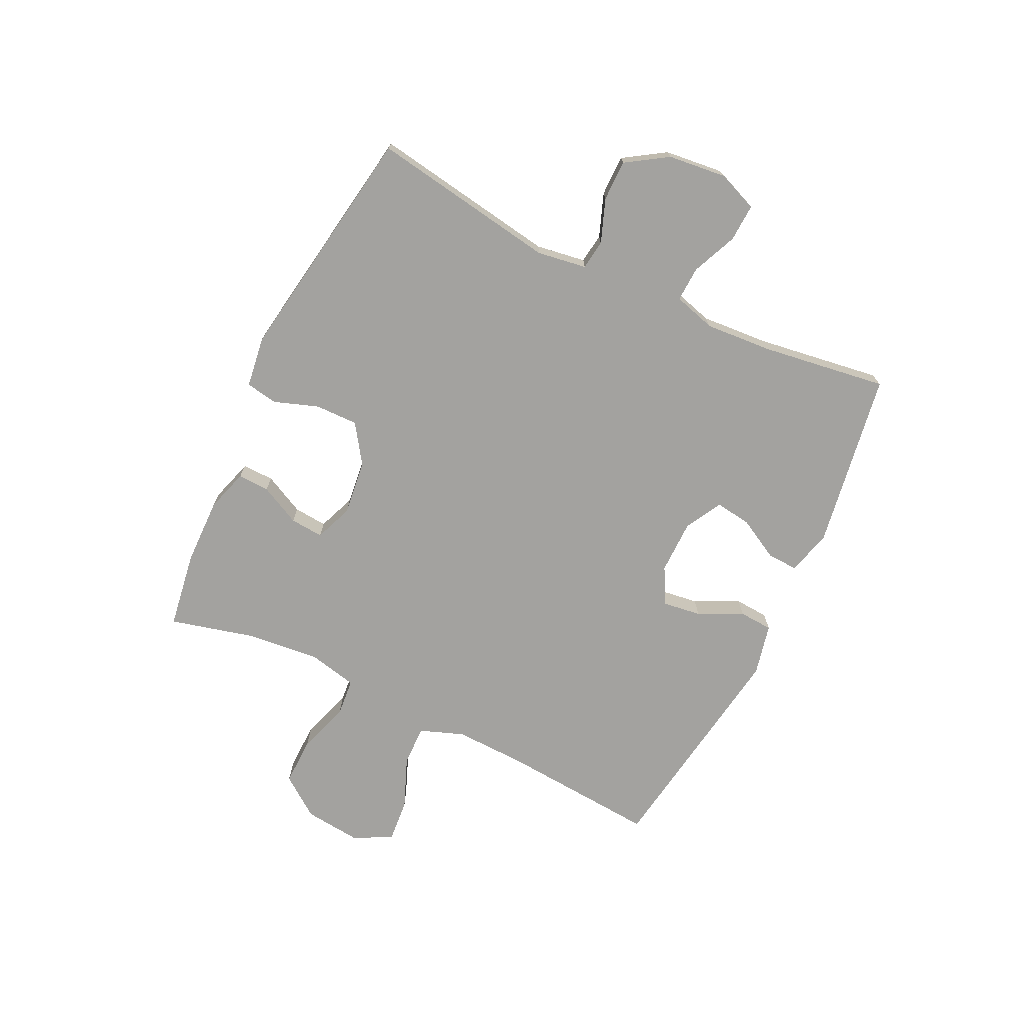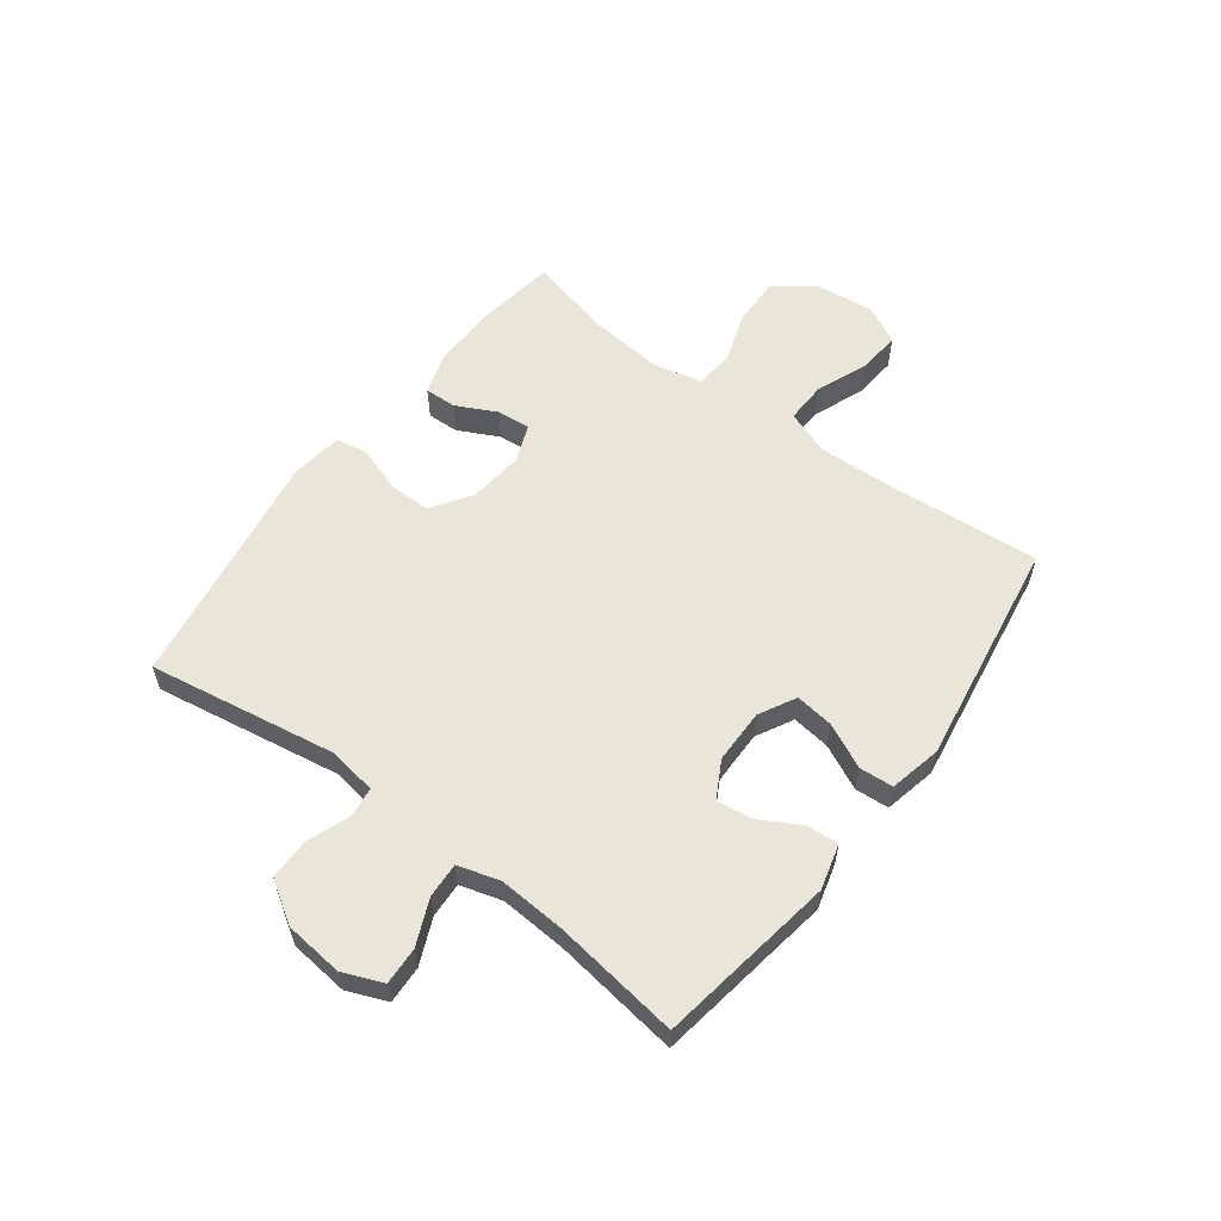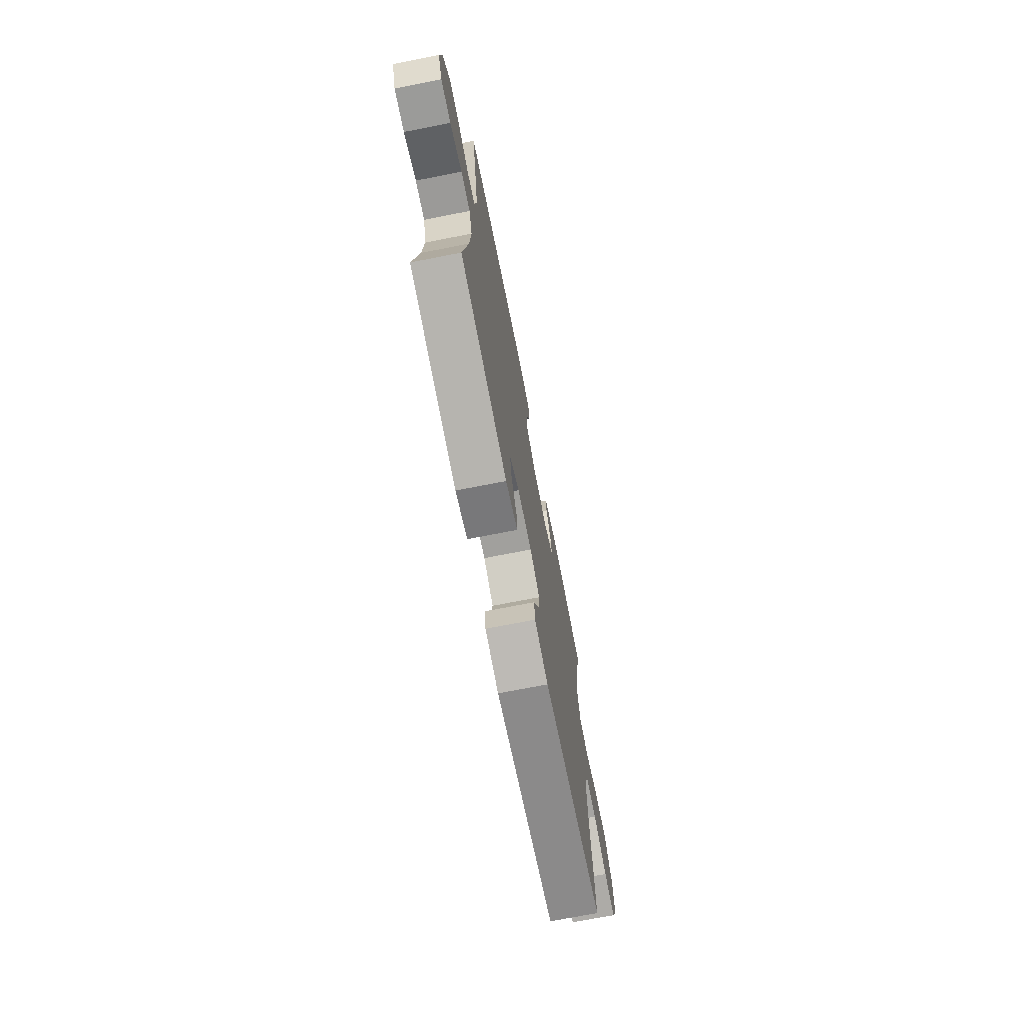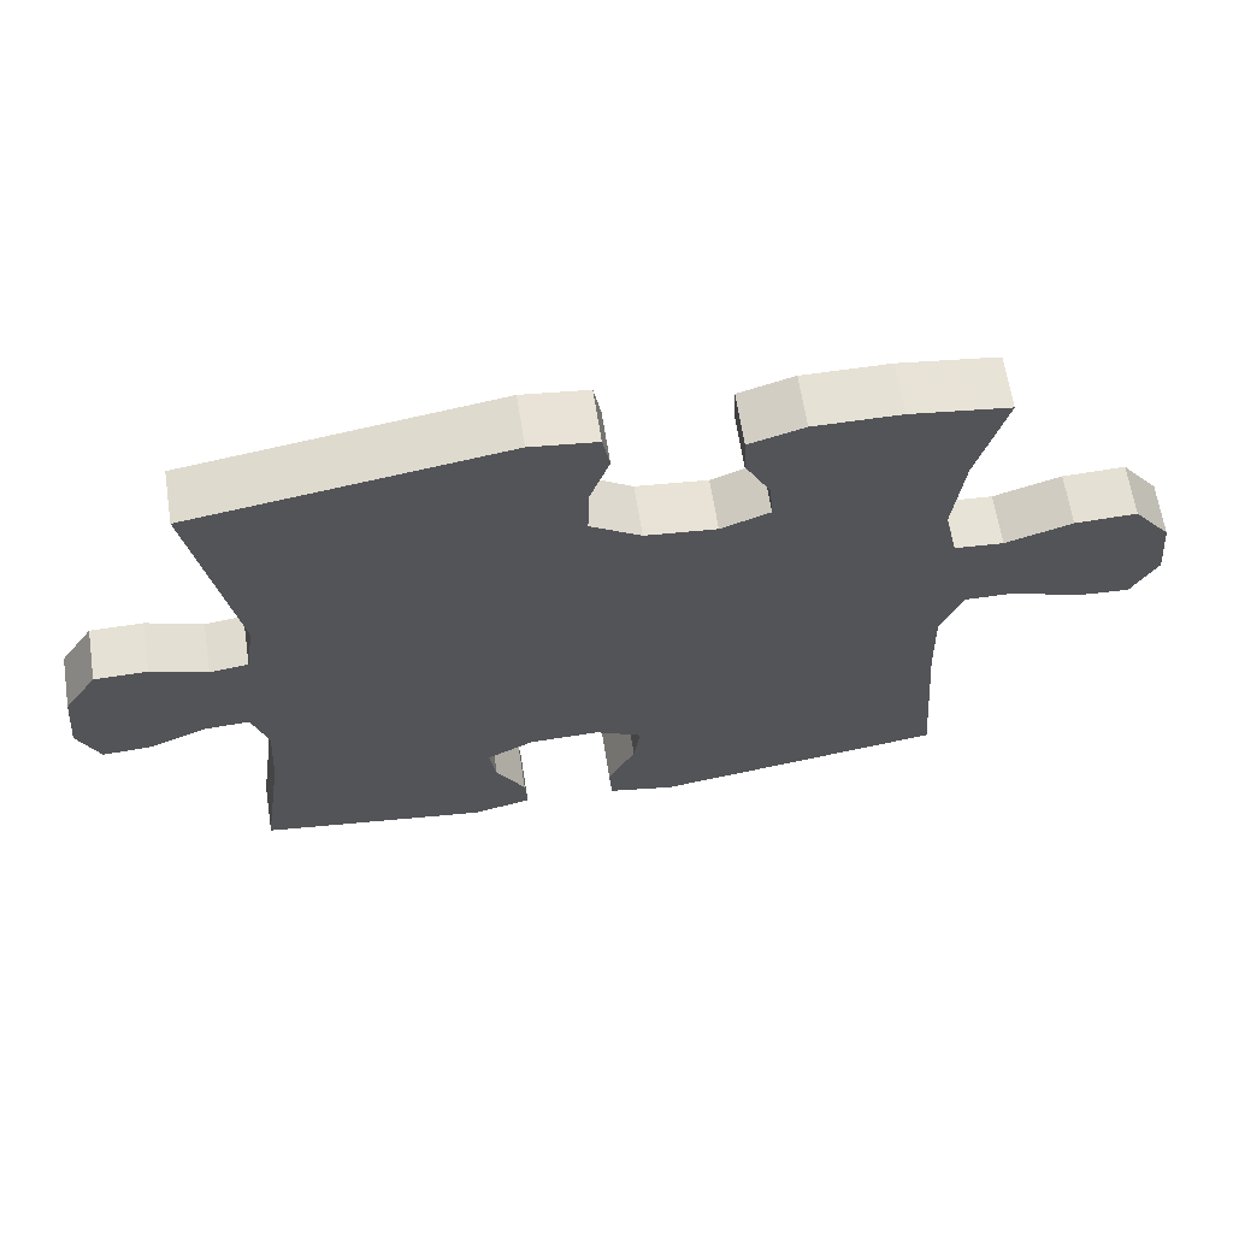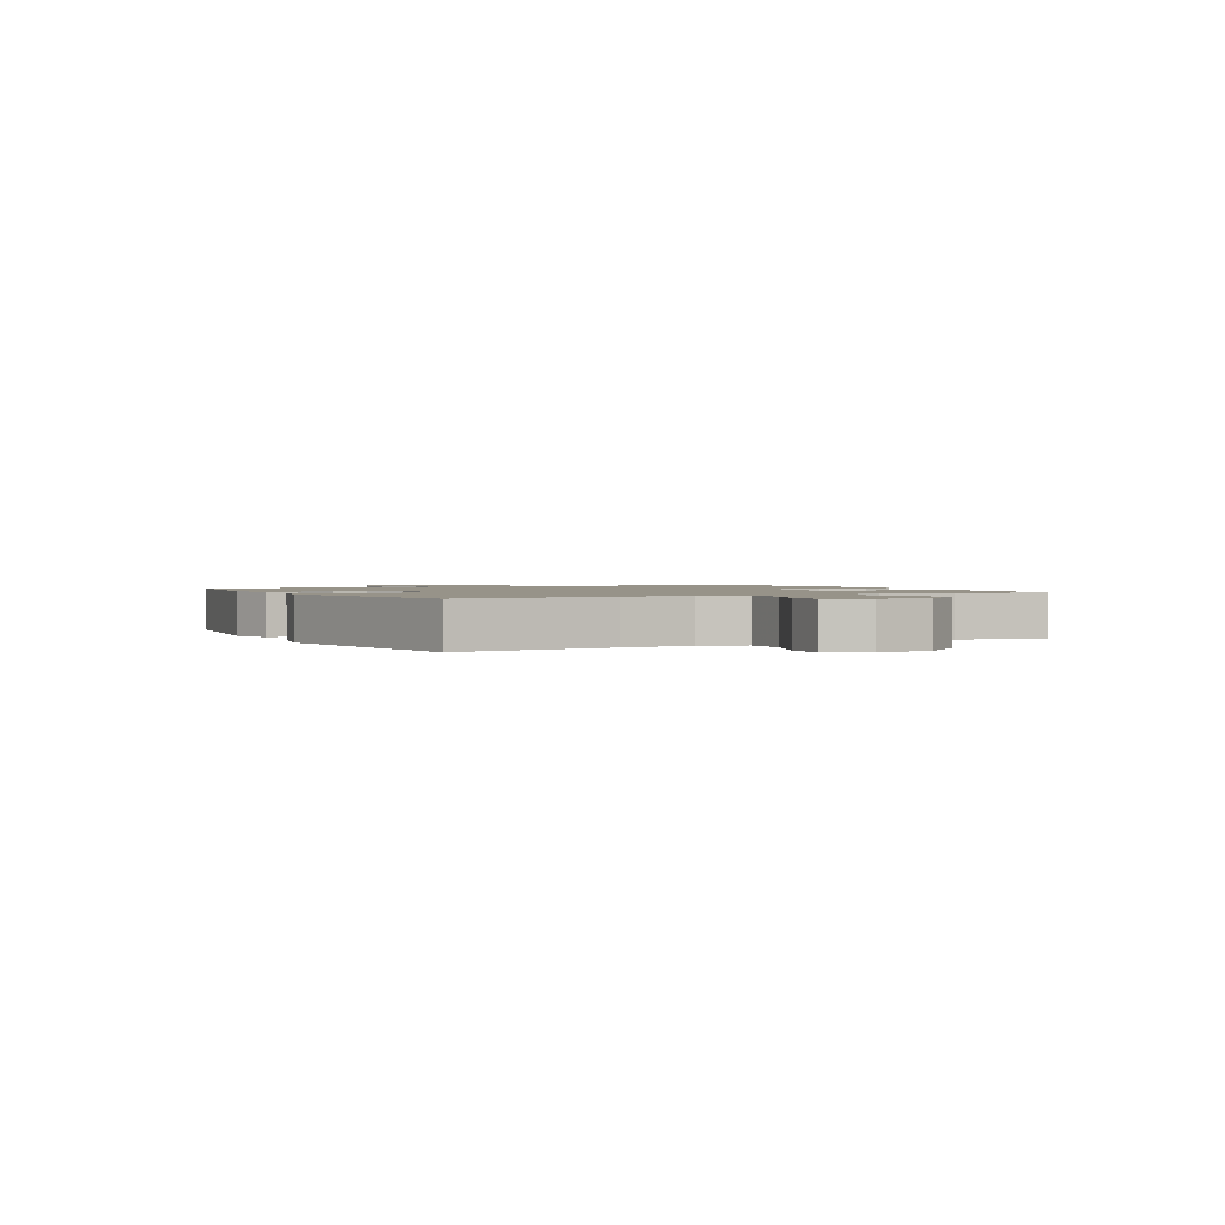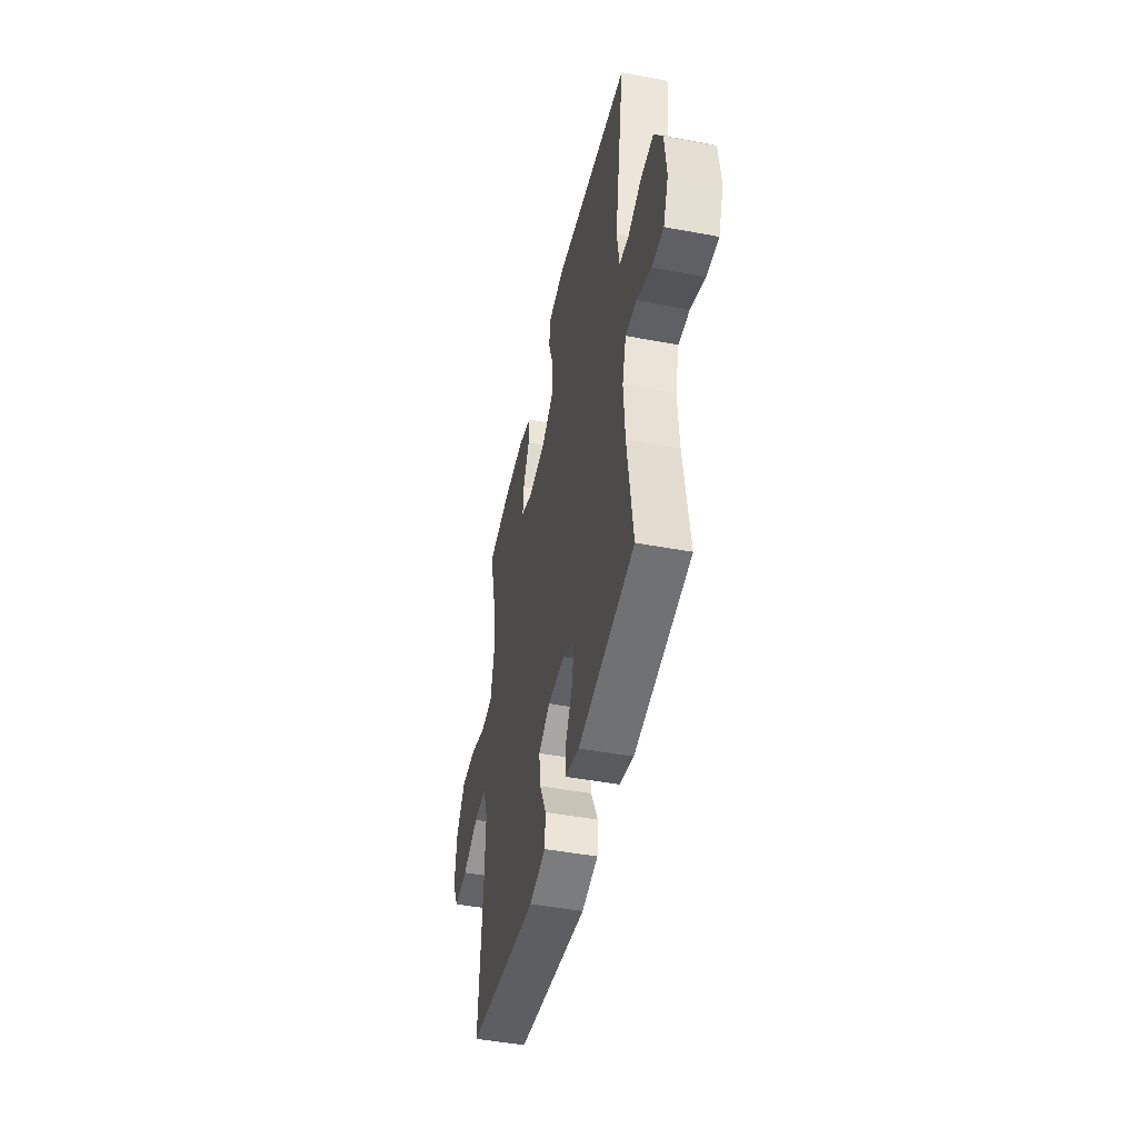
<metadata>
{"format":"obj","ext":"obj","renderer":"f3d","projection":"perspective","resolution":1024,"background":"white","views":[{"elev":-72.5,"azim":64.4,"up":"+Y"},{"elev":58.1,"azim":126.8,"up":"+Y"},{"elev":-72.1,"azim":101.1,"up":"+Z"},{"elev":64.7,"azim":171.1,"up":"+Z"},{"elev":1.5,"azim":-118.0,"up":"+Y"},{"elev":-46.2,"azim":77.9,"up":"+Z"}]}
</metadata>
<code>
v -0.5 0.07 -0.5
v -0.478 0.07 -0.225
v -0.474 0.07 -0.103
v -0.502 0.07 -0.026
v -0.573 0.07 -0.028
v -0.663 0.07 -0.064
v -0.738 0.07 -0.07
v -0.772 0.07 -0.003
v -0.761 0.07 0.096
v -0.709 0.07 0.166
v -0.625 0.07 0.164
v -0.535 0.07 0.134
v -0.469 0.07 0.14
v -0.45 0.07 0.225
v -0.463 0.07 0.354
v -0.5 0.07 0.5
v -0.367 0.07 0.52
v -0.25 0.07 0.522
v -0.176 0.07 0.499
v -0.178 0.07 0.444
v -0.213 0.07 0.374
v -0.218 0.07 0.316
v -0.152 0.07 0.29
v -0.056 0.07 0.301
v 0.012 0.07 0.347
v 0.011 0.07 0.421
v -0.016 0.07 0.499
v -0.006 0.07 0.554
v 0.083 0.07 0.566
v 0.5 0.07 0.5
v 0.447 0.07 0.176
v 0.46 0.07 0.09
v 0.512 0.07 0.083
v 0.587 0.07 0.111
v 0.658 0.07 0.111
v 0.704 0.07 0.039
v 0.715 0.07 -0.063
v 0.687 0.07 -0.132
v 0.622 0.07 -0.129
v 0.543 0.07 -0.095
v 0.482 0.07 -0.092
v 0.461 0.07 -0.165
v 0.469 0.07 -0.282
v 0.5 0.07 -0.5
v 0.191 0.07 -0.549
v 0.113 0.07 -0.528
v 0.116 0.07 -0.474
v 0.155 0.07 -0.403
v 0.164 0.07 -0.34
v 0.1 0.07 -0.305
v 0.006 0.07 -0.304
v -0.058 0.07 -0.338
v -0.049 0.07 -0.405
v -0.012 0.07 -0.482
v -0.016 0.07 -0.541
v -0.106 0.07 -0.561
v -0.5 0 -0.5
v -0.478 0 -0.225
v -0.474 0 -0.103
v -0.502 0 -0.026
v -0.573 0 -0.028
v -0.663 0 -0.064
v -0.738 0 -0.07
v -0.772 0 -0.003
v -0.761 0 0.096
v -0.709 0 0.166
v -0.625 0 0.164
v -0.535 0 0.134
v -0.469 0 0.14
v -0.45 0 0.225
v -0.463 0 0.354
v -0.5 0 0.5
v -0.367 0 0.52
v -0.25 0 0.522
v -0.176 0 0.499
v -0.178 0 0.444
v -0.213 0 0.374
v -0.218 0 0.316
v -0.152 0 0.29
v -0.056 0 0.301
v 0.012 0 0.347
v 0.011 0 0.421
v -0.016 0 0.499
v -0.006 0 0.554
v 0.083 0 0.566
v 0.5 0 0.5
v 0.447 0 0.176
v 0.46 0 0.09
v 0.512 0 0.083
v 0.587 0 0.111
v 0.658 0 0.111
v 0.704 0 0.039
v 0.715 0 -0.063
v 0.687 0 -0.132
v 0.622 0 -0.129
v 0.543 0 -0.095
v 0.482 0 -0.092
v 0.461 0 -0.165
v 0.469 0 -0.282
v 0.5 0 -0.5
v 0.191 0 -0.549
v 0.113 0 -0.528
v 0.116 0 -0.474
v 0.155 0 -0.403
v 0.164 0 -0.34
v 0.1 0 -0.305
v 0.006 0 -0.304
v -0.058 0 -0.338
v -0.049 0 -0.405
v -0.012 0 -0.482
v -0.016 0 -0.541
v -0.106 0 -0.561
f 53 54 55 56
f 52 53 56 1
f 51 52 1 2
f 50 51 2 3
f 45 46 47 48
f 43 44 45 48
f 42 43 48 49
f 41 42 49 50
f 37 38 39 40
f 37 40 41
f 36 37 41
f 33 34 35 36
f 32 33 36 41
f 31 32 41 50
f 26 27 28 29
f 25 26 29 30
f 24 25 30 31
f 18 19 20 21
f 18 21 22
f 15 16 17 18
f 14 15 18 22
f 13 14 22 23
f 9 10 11 12
f 9 12 13
f 8 9 13
f 5 6 7 8
f 4 5 8 13
f 23 24 31 50
f 13 23 50
f 3 4 13 50
f 112 111 110 109
f 57 112 109 108
f 58 57 108 107
f 59 58 107 106
f 104 103 102 101
f 104 101 100 99
f 105 104 99 98
f 106 105 98 97
f 96 95 94 93
f 97 96 93
f 97 93 92
f 92 91 90 89
f 97 92 89 88
f 106 97 88 87
f 85 84 83 82
f 86 85 82 81
f 87 86 81 80
f 77 76 75 74
f 78 77 74
f 74 73 72 71
f 78 74 71 70
f 79 78 70 69
f 68 67 66 65
f 69 68 65
f 69 65 64
f 64 63 62 61
f 69 64 61 60
f 106 87 80 79
f 106 79 69
f 106 69 60 59
f 1 57 58 2
f 2 58 59 3
f 3 59 60 4
f 4 60 61 5
f 5 61 62 6
f 6 62 63 7
f 7 63 64 8
f 8 64 65 9
f 9 65 66 10
f 10 66 67 11
f 11 67 68 12
f 12 68 69 13
f 13 69 70 14
f 14 70 71 15
f 15 71 72 16
f 16 72 73 17
f 17 73 74 18
f 18 74 75 19
f 19 75 76 20
f 20 76 77 21
f 21 77 78 22
f 22 78 79 23
f 23 79 80 24
f 24 80 81 25
f 25 81 82 26
f 26 82 83 27
f 27 83 84 28
f 28 84 85 29
f 29 85 86 30
f 30 86 87 31
f 31 87 88 32
f 32 88 89 33
f 33 89 90 34
f 34 90 91 35
f 35 91 92 36
f 36 92 93 37
f 37 93 94 38
f 38 94 95 39
f 39 95 96 40
f 40 96 97 41
f 41 97 98 42
f 42 98 99 43
f 43 99 100 44
f 44 100 101 45
f 45 101 102 46
f 46 102 103 47
f 47 103 104 48
f 48 104 105 49
f 49 105 106 50
f 50 106 107 51
f 51 107 108 52
f 52 108 109 53
f 53 109 110 54
f 54 110 111 55
f 55 111 112 56
f 56 112 57 1

</code>
